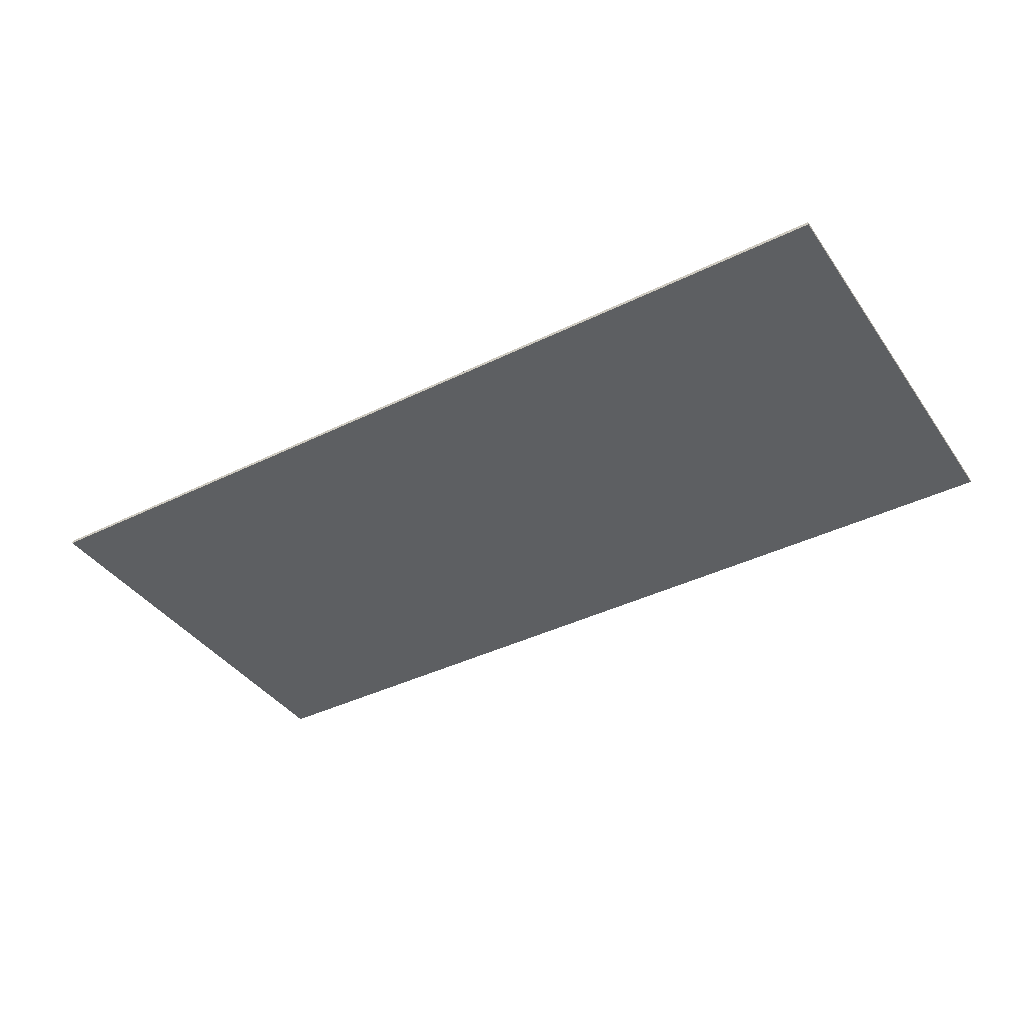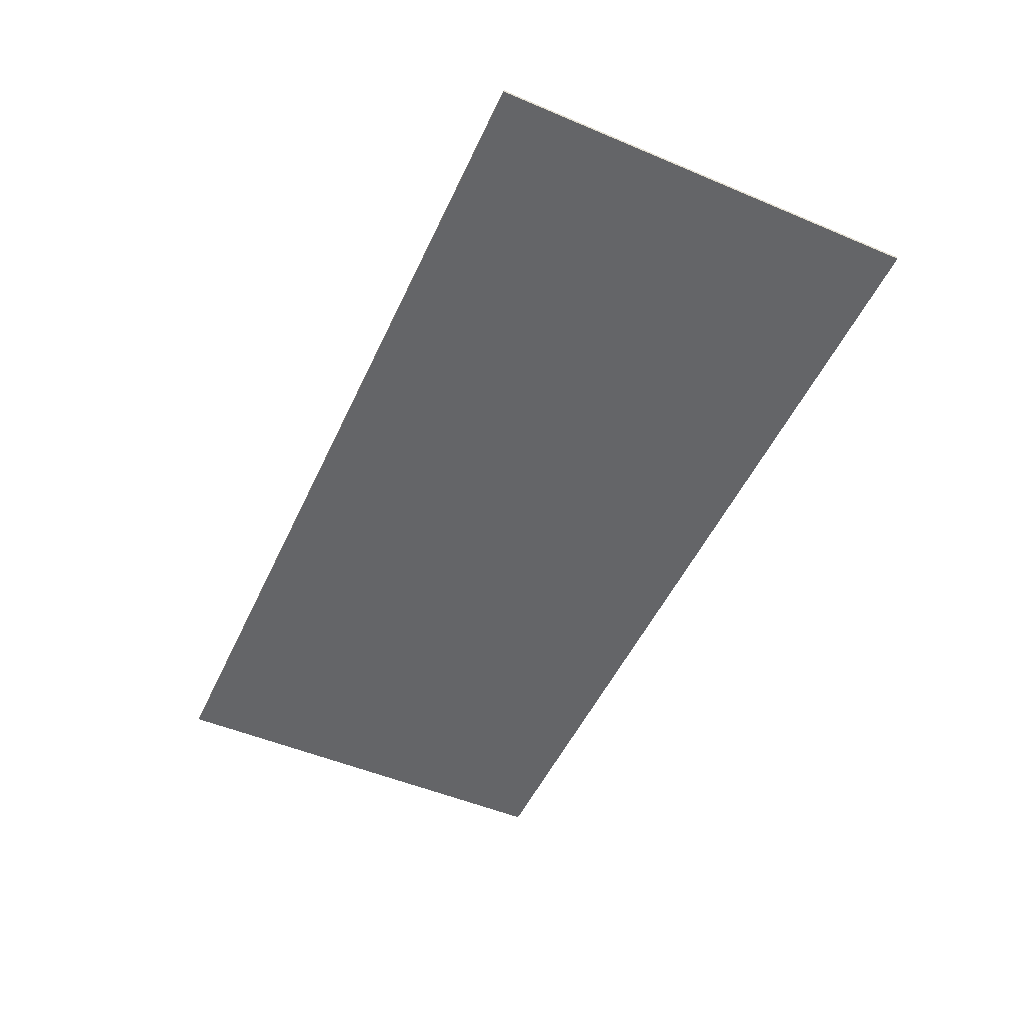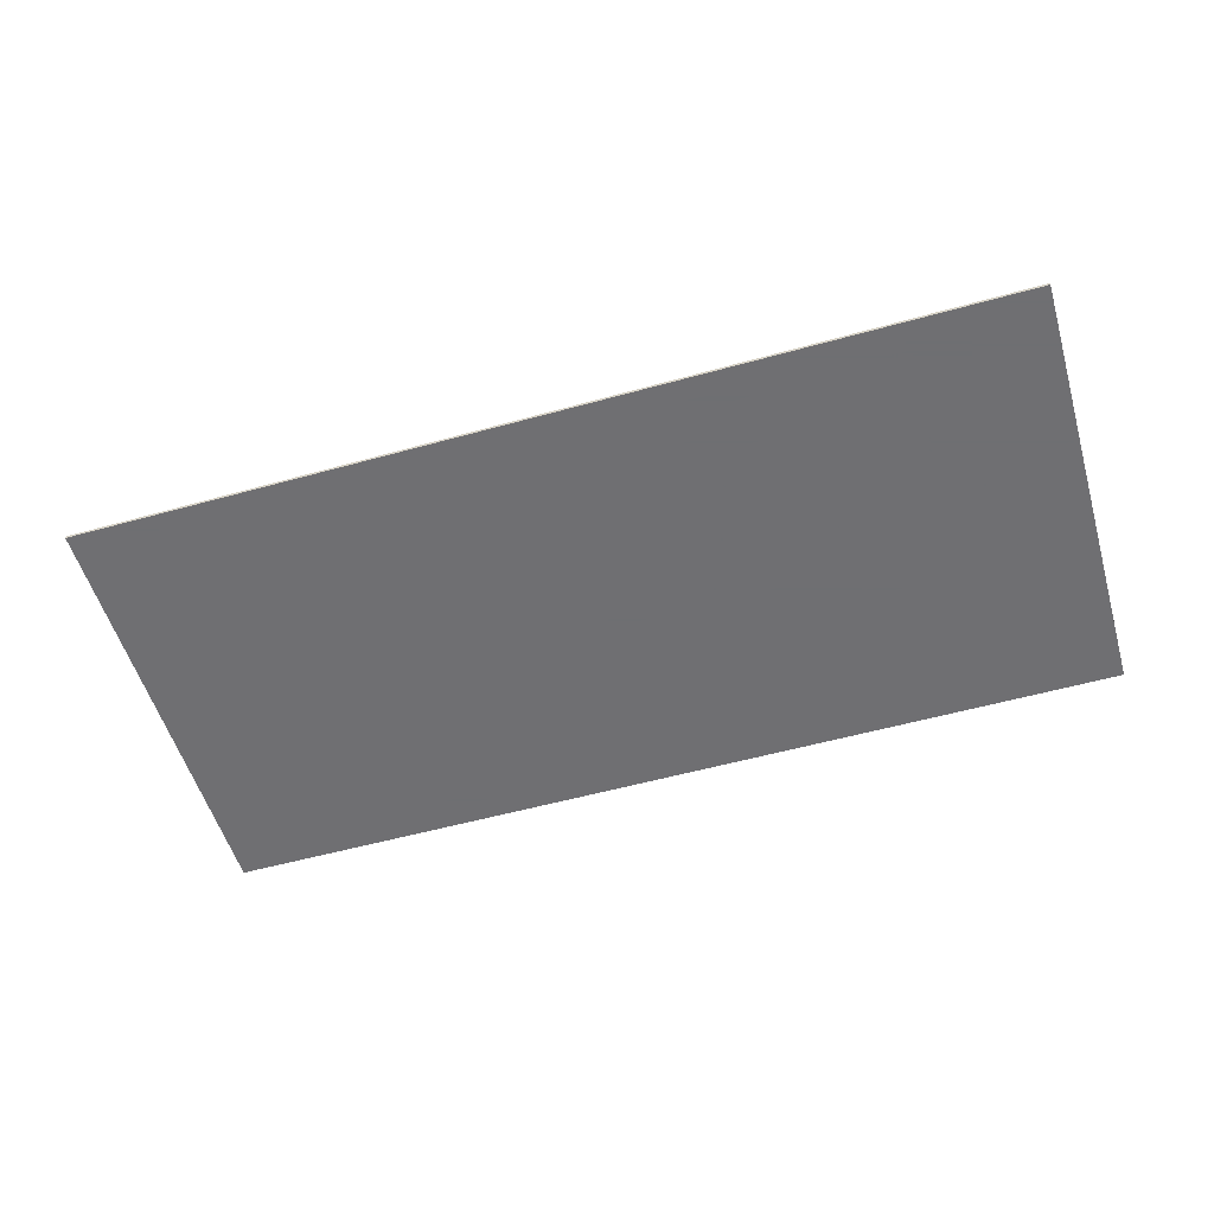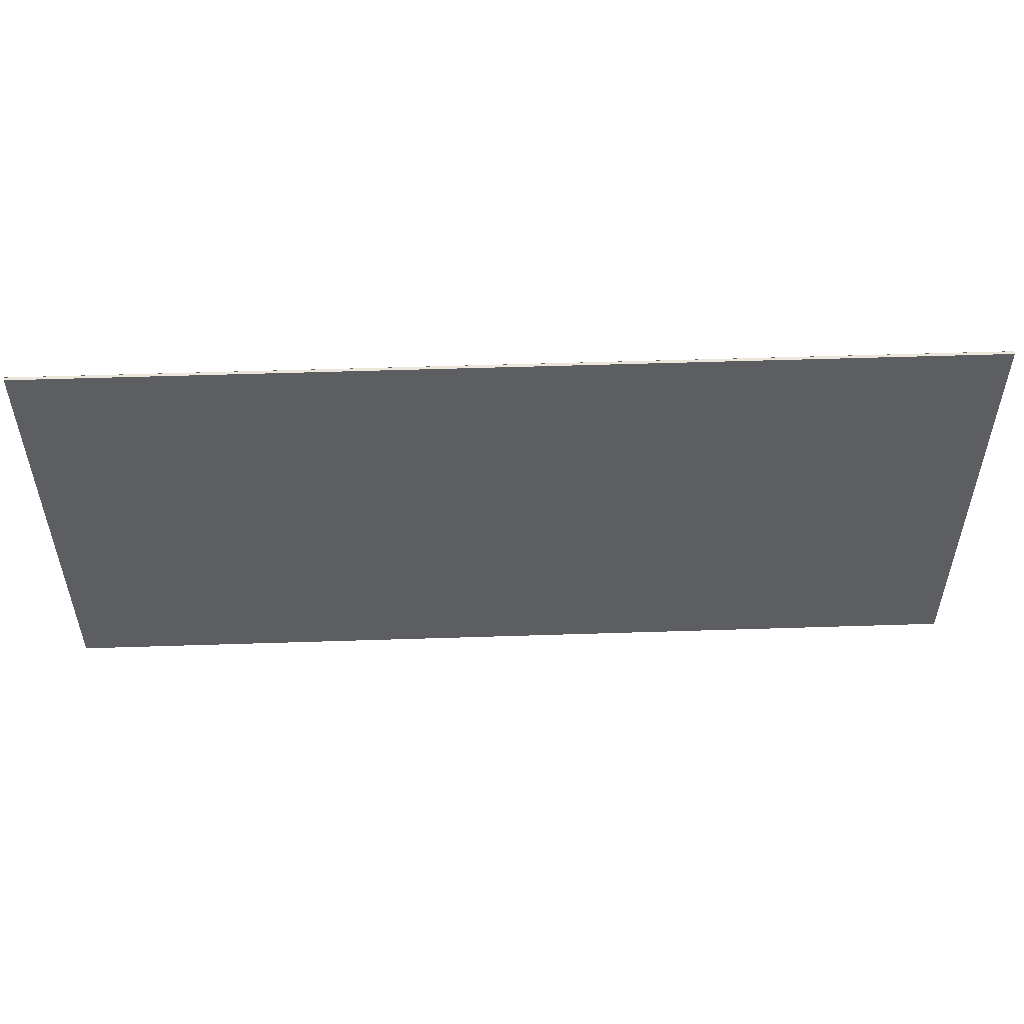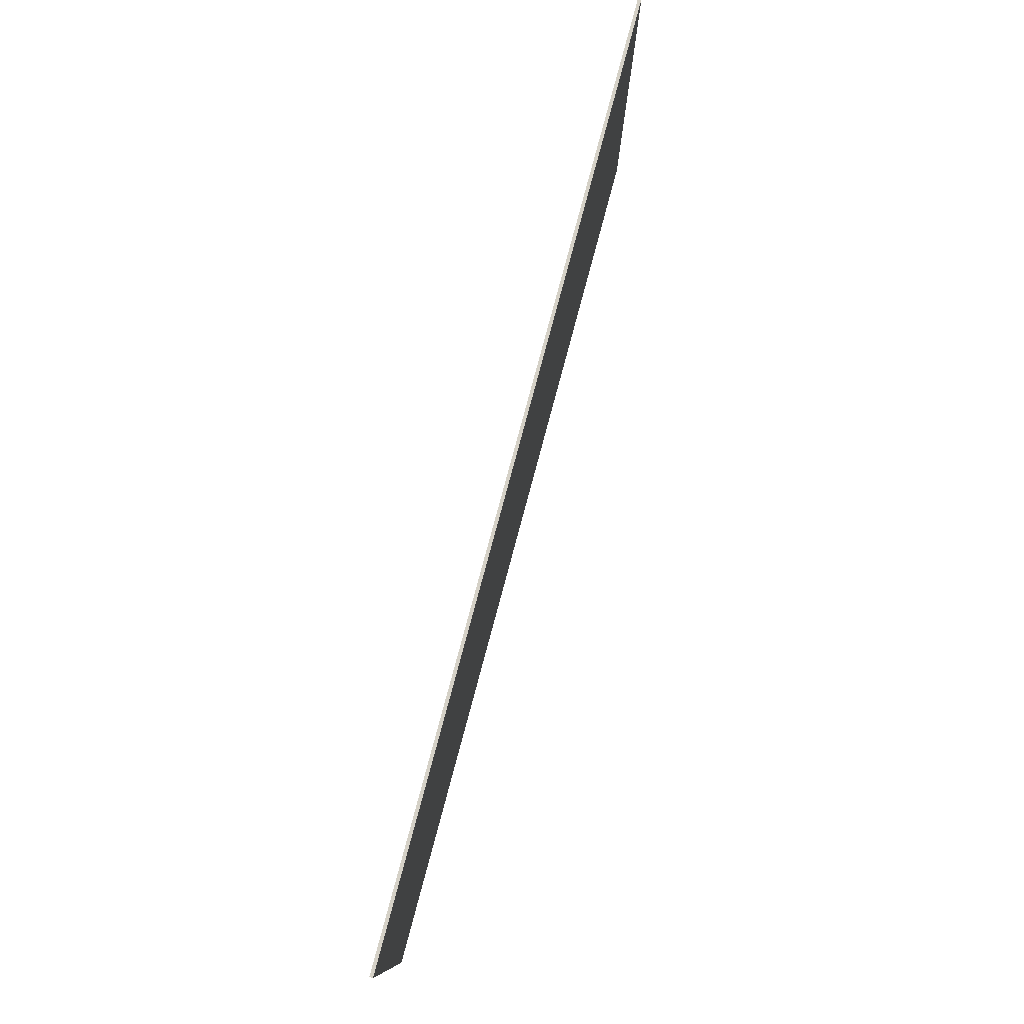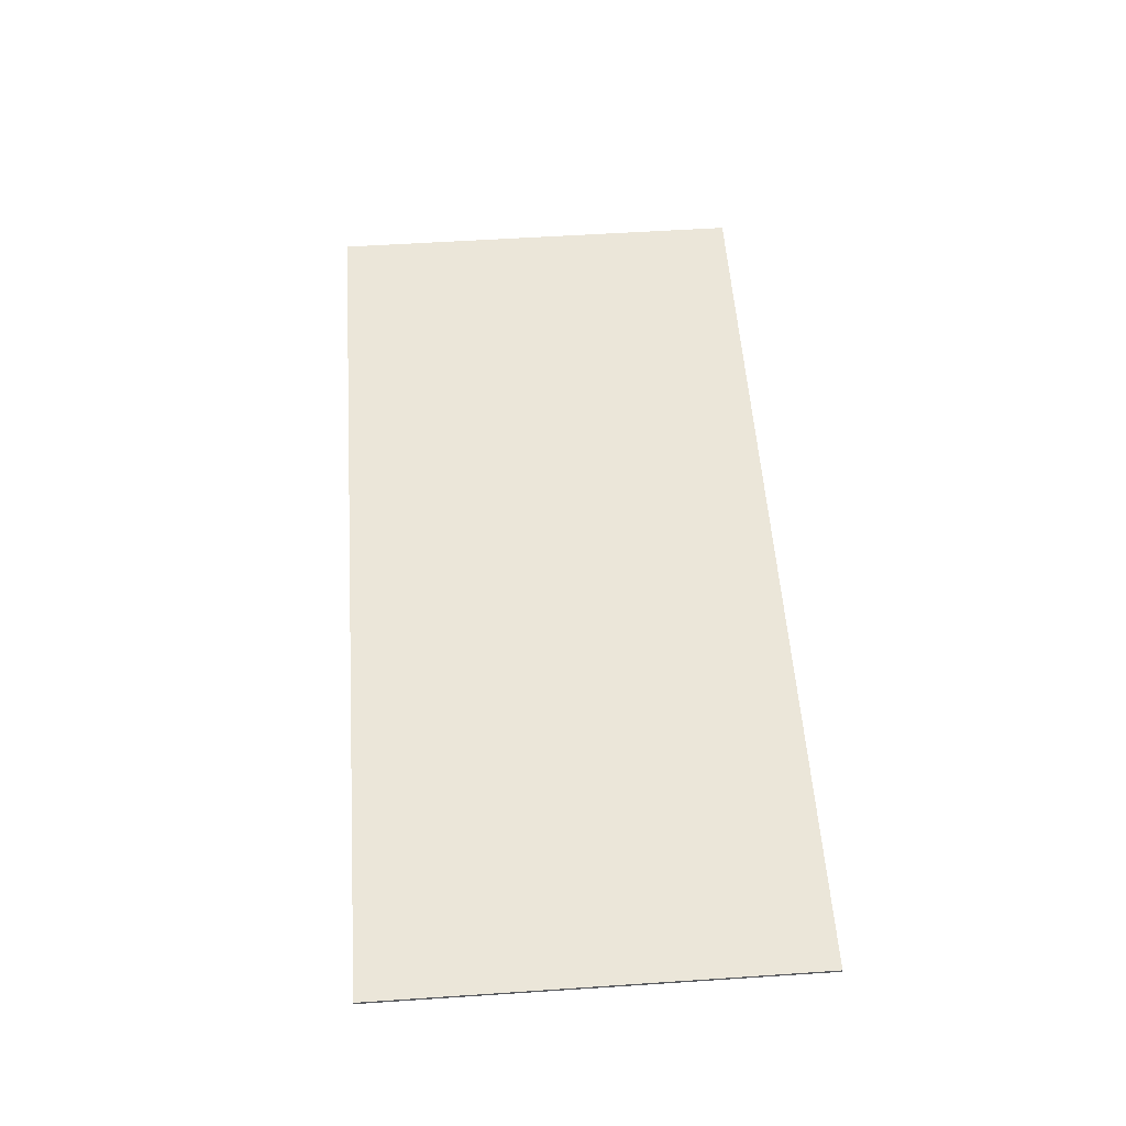
<metadata>
{"format":"obj","ext":"obj","renderer":"f3d","projection":"perspective","resolution":1024,"background":"white","views":[{"elev":-39.5,"azim":31.5,"up":"+Y"},{"elev":-51.5,"azim":-114.5,"up":"+Y"},{"elev":-54.7,"azim":16.4,"up":"+Y"},{"elev":52.4,"azim":178.0,"up":"+Z"},{"elev":78.8,"azim":-75.0,"up":"+Z"},{"elev":55.3,"azim":86.0,"up":"+Y"}]}
</metadata>
<code>
v 1.75 0 0.83
v 1.75 0 -0.83
v -1.75 0 -0.83
v -1.75 0 0.83
v -1.75 -0.0125 0.83
v 1.75 -0.0125 0.83
v 1.75 0 0.83
v -1.75 0 0.83
v -1.75 -0.0125 -0.83
v -1.75 -0.0125 0.83
v -1.75 0 0.83
v -1.75 0 -0.83
v 1.75 -0.0125 -0.83
v -1.75 -0.0125 -0.83
v -1.75 0 -0.83
v 1.75 0 -0.83
v 1.75 -0.0125 0.83
v 1.75 -0.0125 -0.83
v 1.75 0 -0.83
v 1.75 0 0.83
v -1.75 -0.0125 -0.7025
v 1.75 -0.0125 -0.7025
v 1.75 -0.0125 -0.83
v -1.75 -0.0125 -0.83
v -1.75 -0.0125 -0.5235
v 1.75 -0.0125 -0.5235
v 1.75 -0.0125 -0.7025
v -1.75 -0.0125 -0.7025
v -1.75 -0.0125 -0.3955
v 1.75 -0.0125 -0.3955
v 1.75 -0.0125 -0.5235
v -1.75 -0.0125 -0.5235
v -1.75 -0.0125 -0.217
v 1.75 -0.0125 -0.217
v 1.75 -0.0125 -0.3955
v -1.75 -0.0125 -0.3955
v -1.75 -0.0125 -0.089
v 1.75 -0.0125 -0.089
v 1.75 -0.0125 -0.217
v -1.75 -0.0125 -0.217
v -1.75 -0.0125 0.0895
v 1.75 -0.0125 0.0895
v 1.75 -0.0125 -0.089
v -1.75 -0.0125 -0.089
v -1.75 -0.0125 0.2175
v 1.75 -0.0125 0.2175
v 1.75 -0.0125 0.0895
v -1.75 -0.0125 0.0895
v -1.75 -0.0125 0.3965
v 1.75 -0.0125 0.3965
v 1.75 -0.0125 0.2175
v -1.75 -0.0125 0.2175
v -1.75 -0.0125 0.524
v 1.75 -0.0125 0.524
v 1.75 -0.0125 0.3965
v -1.75 -0.0125 0.3965
v -1.75 -0.0125 0.703
v 1.75 -0.0125 0.703
v 1.75 -0.0125 0.524
v -1.75 -0.0125 0.524
v -1.75 -0.0125 0.8305
v 1.75 -0.0125 0.8305
v 1.75 -0.0125 0.703
v -1.75 -0.0125 0.703
g mesh429592
f 1 2 3
f 3 4 1
f 5 6 7
f 7 8 5
f 9 10 11
f 11 12 9
f 13 14 15
f 15 16 13
f 17 18 19
f 19 20 17
f 21 23 22
f 23 21 24
f 25 27 26
f 27 25 28
f 29 31 30
f 31 29 32
f 33 35 34
f 35 33 36
f 37 39 38
f 39 37 40
f 41 43 42
f 43 41 44
f 45 47 46
f 47 45 48
f 49 51 50
f 51 49 52
f 53 55 54
f 55 53 56
f 57 59 58
f 59 57 60
f 61 63 62
f 63 61 64

</code>
